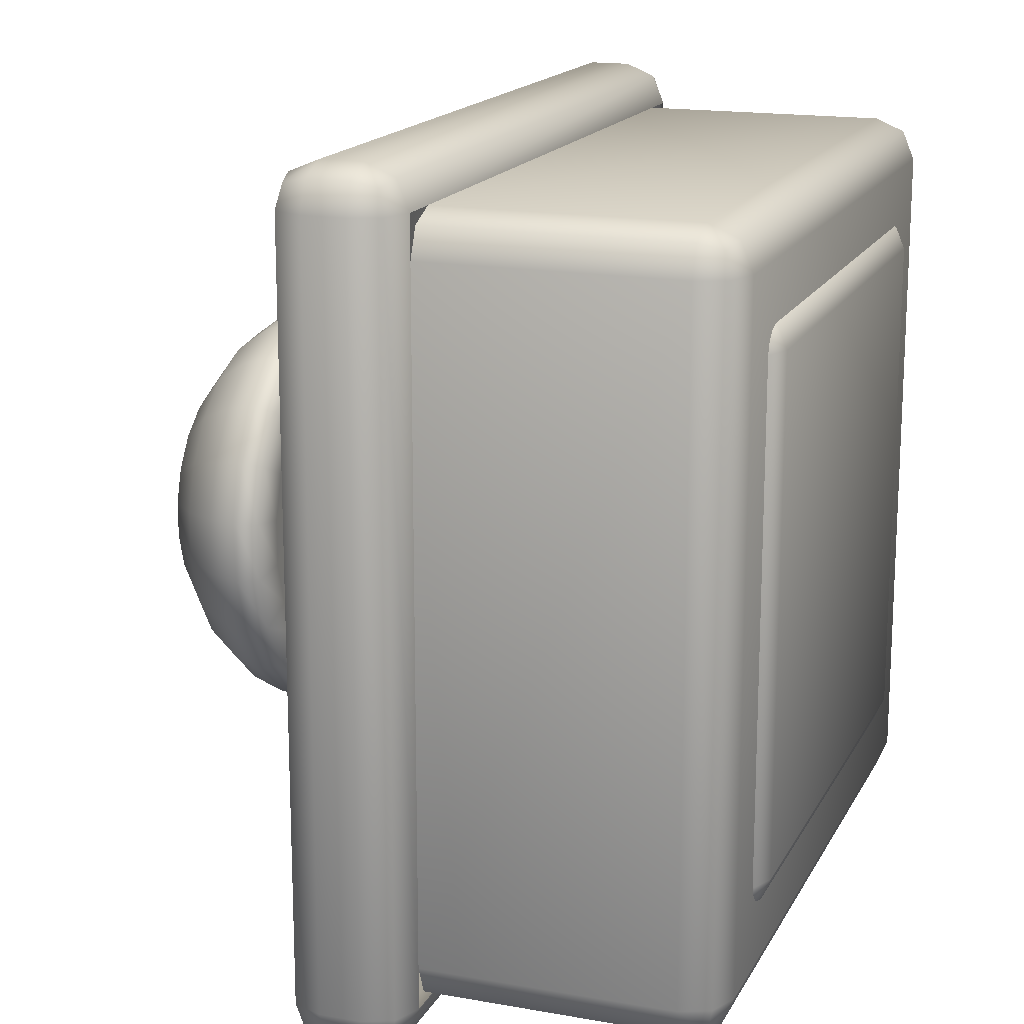
<metadata>
{"format":"obj","ext":"obj","renderer":"f3d","projection":"perspective","resolution":1024,"background":"white","views":[{"elev":16.6,"azim":-70.1,"up":"+Z"}]}
</metadata>
<code>
o ClearCounter.Base.005
v -0.5273 0.01778 0.5286
v -0.5273 0.08433 0.5952
v -0.5939 0.08433 0.5286
v -0.5273 0.03728 0.5757
v -0.5657 0.04591 0.5671
v -0.5744 0.08433 0.5757
v -0.5744 0.03728 0.5286
v -0.5939 0.4836 0.5286
v -0.5273 0.4836 0.5952
v -0.5744 0.4836 0.5757
v -0.5273 0.01778 -0.5361
v -0.5939 0.08433 -0.5361
v -0.5273 0.08433 -0.6027
v -0.5744 0.03728 -0.5361
v -0.5657 0.04591 -0.5746
v -0.5744 0.08433 -0.5832
v -0.5273 0.03728 -0.5832
v -0.5273 0.4836 -0.6027
v -0.5939 0.4836 -0.5361
v -0.5744 0.4836 -0.5832
v 0.5374 0.01778 0.5286
v 0.604 0.08433 0.5286
v 0.5374 0.08433 0.5952
v 0.5845 0.03728 0.5286
v 0.5759 0.04591 0.5671
v 0.5845 0.08433 0.5757
v 0.5374 0.03728 0.5757
v 0.5374 0.4836 0.5952
v 0.604 0.4836 0.5286
v 0.5845 0.4836 0.5757
v 0.5374 0.01778 -0.5361
v 0.5374 0.08433 -0.6027
v 0.604 0.08433 -0.5361
v 0.5374 0.03728 -0.5832
v 0.5759 0.04591 -0.5746
v 0.5845 0.08433 -0.5832
v 0.5845 0.03728 -0.5361
v 0.604 0.4836 -0.5361
v 0.5374 0.4836 -0.6027
v 0.5845 0.4836 -0.5832
v -0.6604 0.5502 0.5952
v -0.5939 0.4836 0.5952
v -0.5939 0.5502 0.6617
v -0.6409 0.5031 0.5952
v -0.6323 0.5118 0.6336
v -0.5939 0.5031 0.6422
v -0.6409 0.5502 0.6422
v -0.6604 0.5502 -0.6027
v -0.5939 0.5502 -0.6692
v -0.5939 0.4836 -0.6027
v -0.6409 0.5502 -0.6497
v -0.6323 0.5118 -0.6411
v -0.5939 0.5031 -0.6497
v -0.6409 0.5031 -0.6027
v 0.604 0.5502 -0.6692
v 0.6705 0.5502 -0.6027
v 0.604 0.4836 -0.6027
v 0.6511 0.5502 -0.6497
v 0.6424 0.5118 -0.6411
v 0.6511 0.5031 -0.6027
v 0.604 0.5031 -0.6497
v 0.6705 0.5502 0.5952
v 0.604 0.5502 0.6617
v 0.604 0.4836 0.5952
v 0.6511 0.5502 0.6422
v 0.6424 0.5118 0.6336
v 0.604 0.5031 0.6422
v 0.6511 0.5031 0.5952
v -0.6604 0.6167 0.5952
v -0.5939 0.6167 0.6617
v -0.5939 0.6833 0.5952
v -0.6409 0.6167 0.6422
v -0.6323 0.6551 0.6336
v -0.5939 0.6638 0.6422
v -0.6409 0.6638 0.5952
v -0.6604 0.6167 -0.6027
v -0.5939 0.6833 -0.6027
v -0.5939 0.6167 -0.6692
v -0.6409 0.6638 -0.6027
v -0.6323 0.6551 -0.6411
v -0.5939 0.6638 -0.6497
v -0.6409 0.6167 -0.6497
v 0.604 0.6167 -0.6692
v 0.604 0.6833 -0.6027
v 0.6705 0.6167 -0.6027
v 0.604 0.6638 -0.6497
v 0.6424 0.6551 -0.6411
v 0.6511 0.6638 -0.6027
v 0.6511 0.6167 -0.6497
v 0.6705 0.6167 0.5952
v 0.604 0.6833 0.5952
v 0.604 0.6167 0.6617
v 0.6511 0.6638 0.5952
v 0.6424 0.6551 0.6336
v 0.604 0.6638 0.6422
v 0.6511 0.6167 0.6422
f 23 28 9 2
f 33 38 29 22
f 13 18 39 32
f 3 8 19 12
f 1 4 5
f 2 6 5 4
f 3 7 5 6
f 11 14 15
f 12 16 15 14
f 13 17 15 16
f 21 24 25
f 22 26 25 24
f 23 27 25 26
f 31 34 35
f 32 36 35 34
f 33 37 35 36
f 11 1 7 14
f 14 7 3 12
f 2 9 10 6
f 6 10 8 3
f 18 13 16 20
f 20 16 12 19
f 31 11 17 34
f 34 17 13 32
f 38 33 36 40
f 40 36 32 39
f 21 31 37 24
f 24 37 33 22
f 28 23 26 30
f 30 26 22 29
f 1 21 27 4
f 4 27 23 2
f 11 31 21 1
f 7 1 5
f 27 21 25
f 37 31 35
f 17 11 15
f 55 49 78 83
f 48 41 69 76
f 62 56 85 90
f 84 77 71 91
f 43 63 92 70
f 41 44 45 47
f 42 46 45
f 43 47 45 46
f 48 51 52 54
f 49 53 52 51
f 50 54 52
f 55 58 59 61
f 56 60 59 58
f 57 61 59
f 62 65 66 68
f 63 67 66 65
f 64 68 66
f 69 72 73 75
f 70 74 73 72
f 71 75 73 74
f 76 79 80 82
f 77 81 80 79
f 78 82 80 81
f 83 86 87 89
f 84 88 87 86
f 85 89 87 88
f 90 93 94 96
f 91 95 94 93
f 92 96 94 95
f 41 48 54 44
f 44 54 50 42
f 49 55 61 53
f 53 61 57 50
f 56 62 68 60
f 60 68 64 57
f 63 43 46 67
f 67 46 42 64
f 71 77 79 75
f 75 79 76 69
f 77 84 86 81
f 81 86 83 78
f 84 91 93 88
f 88 93 90 85
f 91 71 74 95
f 95 74 70 92
f 43 70 72 47
f 47 72 69 41
f 78 49 51 82
f 82 51 48 76
f 62 90 96 65
f 65 96 92 63
f 85 56 58 89
f 89 58 55 83
f 67 64 66
f 44 42 45
f 53 50 52
f 60 57 59
o ClearCounter.Base.007
v -0.4 0 0.4
v -0.4 0.05 0.45
v -0.45 0.05 0.4
v -0.4 0.01465 0.4354
v -0.4289 0.02113 0.4289
v -0.4354 0.05 0.4354
v -0.4354 0.01465 0.4
v -0.45 0.35 0.4
v -0.4 0.35 0.45
v -0.4354 0.35 0.4354
v -0.4 -0 -0.4
v -0.45 0.05 -0.4
v -0.4 0.05 -0.45
v -0.4354 0.01465 -0.4
v -0.4289 0.02113 -0.4289
v -0.4354 0.05 -0.4354
v -0.4 0.01465 -0.4354
v -0.4 0.35 -0.45
v -0.45 0.35 -0.4
v -0.4354 0.35 -0.4354
v 0.4 0 0.4
v 0.45 0.05 0.4
v 0.4 0.05 0.45
v 0.4354 0.01465 0.4
v 0.4289 0.02113 0.4289
v 0.4354 0.05 0.4354
v 0.4 0.01465 0.4354
v 0.4 0.35 0.45
v 0.45 0.35 0.4
v 0.4354 0.35 0.4354
v 0.4 -0 -0.4
v 0.4 0.05 -0.45
v 0.45 0.05 -0.4
v 0.4 0.01465 -0.4354
v 0.4289 0.02113 -0.4289
v 0.4354 0.05 -0.4354
v 0.4354 0.01465 -0.4
v 0.45 0.35 -0.4
v 0.4 0.35 -0.45
v 0.4354 0.35 -0.4354
v -0.5 0.4 0.45
v -0.45 0.35 0.45
v -0.45 0.4 0.5
v -0.4854 0.3646 0.45
v -0.4789 0.3711 0.4789
v -0.45 0.3646 0.4854
v -0.4854 0.4 0.4854
v -0.5 0.4 -0.45
v -0.45 0.4 -0.5
v -0.45 0.35 -0.45
v -0.4854 0.4 -0.4854
v -0.4789 0.3711 -0.4789
v -0.45 0.3646 -0.4854
v -0.4854 0.3646 -0.45
v 0.45 0.4 -0.5
v 0.5 0.4 -0.45
v 0.45 0.35 -0.45
v 0.4854 0.4 -0.4854
v 0.4789 0.3711 -0.4789
v 0.4854 0.3646 -0.45
v 0.45 0.3646 -0.4854
v 0.5 0.4 0.45
v 0.45 0.4 0.5
v 0.45 0.35 0.45
v 0.4854 0.4 0.4854
v 0.4789 0.3711 0.4789
v 0.45 0.3646 0.4854
v 0.4854 0.3646 0.45
v -0.5 0.45 0.45
v -0.45 0.45 0.5
v -0.45 0.5 0.45
v -0.4854 0.45 0.4854
v -0.4789 0.4789 0.4789
v -0.45 0.4854 0.4854
v -0.4854 0.4854 0.45
v -0.5 0.45 -0.45
v -0.45 0.5 -0.45
v -0.45 0.45 -0.5
v -0.4854 0.4854 -0.45
v -0.4789 0.4789 -0.4789
v -0.45 0.4854 -0.4854
v -0.4854 0.45 -0.4854
v 0.45 0.45 -0.5
v 0.45 0.5 -0.45
v 0.5 0.45 -0.45
v 0.45 0.4854 -0.4854
v 0.4789 0.4789 -0.4789
v 0.4854 0.4854 -0.45
v 0.4854 0.45 -0.4854
v 0.5 0.45 0.45
v 0.45 0.5 0.45
v 0.45 0.45 0.5
v 0.4854 0.4854 0.45
v 0.4789 0.4789 0.4789
v 0.45 0.4854 0.4854
v 0.4854 0.45 0.4854
f 119 124 105 98
f 129 134 125 118
f 109 114 135 128
f 99 104 115 108
f 97 100 101
f 98 102 101 100
f 99 103 101 102
f 107 110 111
f 108 112 111 110
f 109 113 111 112
f 117 120 121
f 118 122 121 120
f 119 123 121 122
f 127 130 131
f 128 132 131 130
f 129 133 131 132
f 107 97 103 110
f 110 103 99 108
f 98 105 106 102
f 102 106 104 99
f 114 109 112 116
f 116 112 108 115
f 127 107 113 130
f 130 113 109 128
f 134 129 132 136
f 136 132 128 135
f 117 127 133 120
f 120 133 129 118
f 124 119 122 126
f 126 122 118 125
f 97 117 123 100
f 100 123 119 98
f 107 127 117 97
f 103 97 101
f 123 117 121
f 133 127 131
f 113 107 111
f 151 145 174 179
f 144 137 165 172
f 158 152 181 186
f 180 173 167 187
f 139 159 188 166
f 137 140 141 143
f 138 142 141
f 139 143 141 142
f 144 147 148 150
f 145 149 148 147
f 146 150 148
f 151 154 155 157
f 152 156 155 154
f 153 157 155
f 158 161 162 164
f 159 163 162 161
f 160 164 162
f 165 168 169 171
f 166 170 169 168
f 167 171 169 170
f 172 175 176 178
f 173 177 176 175
f 174 178 176 177
f 179 182 183 185
f 180 184 183 182
f 181 185 183 184
f 186 189 190 192
f 187 191 190 189
f 188 192 190 191
f 137 144 150 140
f 140 150 146 138
f 145 151 157 149
f 149 157 153 146
f 152 158 164 156
f 156 164 160 153
f 159 139 142 163
f 163 142 138 160
f 167 173 175 171
f 171 175 172 165
f 173 180 182 177
f 177 182 179 174
f 180 187 189 184
f 184 189 186 181
f 187 167 170 191
f 191 170 166 188
f 139 166 168 143
f 143 168 165 137
f 174 145 147 178
f 178 147 144 172
f 158 186 192 161
f 161 192 188 159
f 181 152 154 185
f 185 154 151 179
f 163 160 162
f 140 138 141
f 149 146 148
f 156 153 155
o Bread.Top
v 0.005493 0.8928 -0.3496
v -0.08915 0.8928 -0.336
v -0.1761 0.8928 -0.2963
v -0.2484 0.8928 -0.2337
v -0.3001 0.8928 -0.1532
v -0.327 0.8928 -0.06147
v -0.327 0.8928 0.03414
v -0.3001 0.8928 0.1259
v -0.2484 0.8928 0.2063
v -0.1761 0.8928 0.2689
v -0.08915 0.8928 0.3087
v 0.005493 0.8928 0.3223
v 0.1001 0.8928 0.3087
v 0.1871 0.8928 0.2689
v 0.2594 0.8928 0.2063
v 0.3111 0.8928 0.1259
v 0.338 0.8928 0.03414
v 0.338 0.8928 -0.06147
v 0.3111 0.8928 -0.1532
v 0.2594 0.8928 -0.2337
v 0.1871 0.8928 -0.2963
v 0.1001 0.8928 -0.336
v 0.005493 1.096 -0.1303
v -0.02737 1.096 -0.1256
v -0.05757 1.096 -0.1118
v -0.08266 1.096 -0.09005
v -0.1006 1.096 -0.06212
v -0.11 1.096 -0.03027
v -0.11 1.096 0.002934
v -0.1006 1.096 0.03479
v -0.08266 1.096 0.06272
v -0.05757 1.096 0.08446
v -0.02737 1.096 0.09825
v 0.005493 1.096 0.103
v 0.03836 1.096 0.09825
v 0.06856 1.096 0.08446
v 0.09365 1.096 0.06272
v 0.1116 1.096 0.03479
v 0.121 1.096 0.002934
v 0.121 1.096 -0.03027
v 0.1116 1.096 -0.06212
v 0.09365 1.096 -0.09005
v 0.06856 1.096 -0.1118
v 0.03836 1.096 -0.1256
v 0.005493 1.106 -0.01367
v 0.005493 1.065 -0.2123
v 0.005493 0.9468 -0.3317
v 0.005493 1.004 -0.2894
v -0.08412 0.9468 -0.3188
v -0.05047 1.065 -0.2043
v -0.07218 1.004 -0.2782
v -0.1665 0.9468 -0.2812
v -0.1019 1.065 -0.1808
v -0.1436 1.004 -0.2456
v -0.2349 0.9468 -0.222
v -0.1446 1.065 -0.1438
v -0.2029 1.004 -0.1942
v -0.2838 0.9468 -0.1458
v -0.1752 1.065 -0.09619
v -0.2453 1.004 -0.1282
v -0.3093 0.9468 -0.05893
v -0.1911 1.065 -0.04194
v -0.2674 1.004 -0.0529
v -0.3093 0.9468 0.0316
v -0.1911 1.065 0.0146
v -0.2674 1.004 0.02557
v -0.2838 0.9468 0.1185
v -0.1752 1.065 0.06886
v -0.2453 1.004 0.1009
v -0.2349 0.9468 0.1946
v -0.1446 1.065 0.1164
v -0.2029 1.004 0.1669
v -0.1665 0.9468 0.2539
v -0.1019 1.065 0.1535
v -0.1436 1.004 0.2183
v -0.08412 0.9468 0.2915
v -0.05047 1.065 0.1769
v -0.07218 1.004 0.2509
v 0.005493 0.9468 0.3044
v 0.005493 1.065 0.185
v 0.005493 1.004 0.262
v 0.0951 0.9468 0.2915
v 0.06146 1.065 0.1769
v 0.08317 1.004 0.2509
v 0.1774 0.9468 0.2539
v 0.1129 1.065 0.1535
v 0.1545 1.004 0.2183
v 0.2459 0.9468 0.1946
v 0.1556 1.065 0.1164
v 0.2139 1.004 0.1669
v 0.2948 0.9468 0.1185
v 0.1862 1.065 0.06886
v 0.2563 1.004 0.1009
v 0.3203 0.9468 0.0316
v 0.2021 1.065 0.0146
v 0.2784 1.004 0.02557
v 0.3203 0.9468 -0.05893
v 0.2021 1.065 -0.04194
v 0.2784 1.004 -0.0529
v 0.2948 0.9468 -0.1458
v 0.1862 1.065 -0.09619
v 0.2563 1.004 -0.1282
v 0.2459 0.9468 -0.222
v 0.1556 1.065 -0.1438
v 0.2139 1.004 -0.1942
v 0.1774 0.9468 -0.2812
v 0.1129 1.065 -0.1808
v 0.1545 1.004 -0.2456
v 0.0951 0.9468 -0.3188
v 0.06146 1.065 -0.2043
v 0.08317 1.004 -0.2782
v 0.005493 0.8613 -0.3349
v -0.085 0.8613 -0.3219
v -0.1682 0.8613 -0.2839
v -0.2373 0.8613 -0.224
v -0.2867 0.8613 -0.1471
v -0.3124 0.8613 -0.05938
v -0.3124 0.8613 0.03205
v -0.2867 0.8613 0.1198
v -0.2373 0.8613 0.1967
v -0.1682 0.8613 0.2566
v -0.085 0.8613 0.2945
v 0.005493 0.8613 0.3075
v 0.09599 0.8613 0.2945
v 0.1792 0.8613 0.2566
v 0.2482 0.8613 0.1967
v 0.2977 0.8613 0.1198
v 0.3234 0.8613 0.03205
v 0.3234 0.8613 -0.05938
v 0.2977 0.8613 -0.1471
v 0.2482 0.8613 -0.224
v 0.1792 0.8613 -0.2839
v 0.09599 0.8613 -0.3219
v 0.005493 0.8583 -0.2732
v -0.06763 0.8583 -0.2627
v -0.1348 0.8583 -0.232
v -0.1907 0.8583 -0.1836
v -0.2306 0.8583 -0.1215
v -0.2514 0.8583 -0.0506
v -0.2514 0.8583 0.02327
v -0.2306 0.8583 0.09415
v -0.1907 0.8583 0.1563
v -0.1348 0.8583 0.2047
v -0.06763 0.8583 0.2354
v 0.005493 0.8583 0.2459
v 0.07862 0.8583 0.2354
v 0.1458 0.8583 0.2047
v 0.2016 0.8583 0.1563
v 0.2416 0.8583 0.09415
v 0.2624 0.8583 0.02327
v 0.2624 0.8583 -0.0506
v 0.2416 0.8583 -0.1215
v 0.2016 0.8583 -0.1836
v 0.1458 0.8583 -0.232
v 0.07862 0.8583 -0.2627
v 0.005493 0.8885 -0.01367
f 275 278 228 227
f 254 257 221 220
f 299 302 236 235
f 278 281 229 228
f 257 260 222 221
f 281 284 230 229
f 260 263 223 222
f 194 241 239 193
f 284 287 231 230
f 263 266 224 223
f 302 238 215 236
f 287 290 232 231
f 266 269 225 224
f 245 248 218 217
f 290 293 233 232
f 269 272 226 225
f 248 251 219 218
f 293 296 234 233
f 272 275 227 226
f 251 254 220 219
f 296 299 235 234
f 214 301 298 213
f 207 280 277 206
f 200 259 256 199
f 242 245 217 216
f 208 283 280 207
f 201 262 259 200
f 193 239 301 214
f 209 286 283 208
f 202 265 262 201
f 195 244 241 194
f 210 289 286 209
f 203 268 265 202
f 196 247 244 195
f 211 292 289 210
f 204 271 268 203
f 197 250 247 196
f 212 295 292 211
f 205 274 271 204
f 198 253 250 197
f 213 298 295 212
f 206 277 274 205
f 199 256 253 198
f 235 236 237
f 228 229 237
f 221 222 237
f 236 215 237
f 229 230 237
f 222 223 237
f 215 216 237
f 230 231 237
f 223 224 237
f 216 217 237
f 231 232 237
f 224 225 237
f 217 218 237
f 232 233 237
f 225 226 237
f 218 219 237
f 233 234 237
f 226 227 237
f 219 220 237
f 234 235 237
f 227 228 237
f 220 221 237
f 242 238 240 243
f 243 240 239 241
f 245 242 243 246
f 246 243 241 244
f 248 245 246 249
f 249 246 244 247
f 251 248 249 252
f 252 249 247 250
f 254 251 252 255
f 255 252 250 253
f 257 254 255 258
f 258 255 253 256
f 260 257 258 261
f 261 258 256 259
f 263 260 261 264
f 264 261 259 262
f 266 263 264 267
f 267 264 262 265
f 269 266 267 270
f 270 267 265 268
f 272 269 270 273
f 273 270 268 271
f 275 272 273 276
f 276 273 271 274
f 278 275 276 279
f 279 276 274 277
f 281 278 279 282
f 282 279 277 280
f 284 281 282 285
f 285 282 280 283
f 287 284 285 288
f 288 285 283 286
f 290 287 288 291
f 291 288 286 289
f 293 290 291 294
f 294 291 289 292
f 296 293 294 297
f 297 294 292 295
f 299 296 297 300
f 300 297 295 298
f 302 299 300 303
f 303 300 298 301
f 238 302 303 240
f 240 303 301 239
f 238 242 216 215
f 197 196 307 308
f 212 211 322 323
f 205 204 315 316
f 198 197 308 309
f 213 212 323 324
f 206 205 316 317
f 199 198 309 310
f 214 213 324 325
f 207 206 317 318
f 200 199 310 311
f 193 214 325 304
f 208 207 318 319
f 201 200 311 312
f 194 193 304 305
f 209 208 319 320
f 202 201 312 313
f 195 194 305 306
f 210 209 320 321
f 203 202 313 314
f 196 195 306 307
f 211 210 321 322
f 204 203 314 315
f 310 309 331 332
f 325 324 346 347
f 318 317 339 340
f 311 310 332 333
f 304 325 347 326
f 319 318 340 341
f 312 311 333 334
f 305 304 326 327
f 320 319 341 342
f 313 312 334 335
f 306 305 327 328
f 321 320 342 343
f 314 313 335 336
f 307 306 328 329
f 322 321 343 344
f 315 314 336 337
f 308 307 329 330
f 323 322 344 345
f 316 315 337 338
f 309 308 330 331
f 324 323 345 346
f 317 316 338 339
f 332 331 348
f 347 346 348
f 340 339 348
f 333 332 348
f 326 347 348
f 341 340 348
f 334 333 348
f 327 326 348
f 342 341 348
f 335 334 348
f 328 327 348
f 343 342 348
f 336 335 348
f 329 328 348
f 344 343 348
f 337 336 348
f 330 329 348
f 345 344 348
f 338 337 348
f 331 330 348
f 346 345 348
f 339 338 348
o Bread.Bottom
v 0.005493 0.7631 -0.3515
v 0.1007 0.7631 -0.3378
v 0.1881 0.7631 -0.2978
v 0.2608 0.7631 -0.2349
v 0.3128 0.7631 -0.154
v 0.3399 0.7631 -0.06174
v 0.3399 0.7631 0.03441
v 0.3128 0.7631 0.1267
v 0.2608 0.7631 0.2075
v 0.1881 0.7631 0.2705
v 0.1007 0.7631 0.3105
v 0.005493 0.7631 0.3241
v -0.08968 0.7631 0.3105
v -0.1771 0.7631 0.2705
v -0.2498 0.7631 0.2075
v -0.3018 0.7631 0.1267
v -0.3289 0.7631 0.03441
v -0.3289 0.7631 -0.06174
v -0.3018 0.7631 -0.154
v -0.2498 0.7631 -0.2349
v -0.1771 0.7631 -0.2978
v -0.08968 0.7631 -0.3378
v 0.005493 0.7186 -0.3445
v 0.0987 0.7186 -0.3311
v 0.1844 0.7186 -0.292
v 0.2555 0.7186 -0.2303
v 0.3064 0.7186 -0.1511
v 0.333 0.7186 -0.06075
v 0.333 0.7186 0.03342
v 0.3064 0.7186 0.1238
v 0.2555 0.7186 0.203
v 0.1844 0.7186 0.2647
v 0.0987 0.7186 0.3038
v 0.005493 0.7186 0.3172
v -0.08772 0.7186 0.3038
v -0.1734 0.7186 0.2647
v -0.2445 0.7186 0.203
v -0.2955 0.7186 0.1238
v -0.322 0.7186 0.03342
v -0.322 0.7186 -0.06075
v -0.2955 0.7186 -0.1511
v -0.2445 0.7186 -0.2303
v -0.1734 0.7186 -0.292
v -0.08772 0.7186 -0.3311
v 0.005493 0.7946 -0.3446
v 0.09873 0.7946 -0.3312
v 0.1844 0.7946 -0.2921
v 0.2556 0.7946 -0.2304
v 0.3065 0.7946 -0.1512
v 0.3331 0.7946 -0.06077
v 0.3331 0.7946 0.03343
v 0.3065 0.7946 0.1238
v 0.2556 0.7946 0.2031
v 0.1844 0.7946 0.2648
v 0.09873 0.7946 0.3039
v 0.005493 0.7946 0.3173
v -0.08775 0.7946 0.3039
v -0.1734 0.7946 0.2648
v -0.2446 0.7946 0.2031
v -0.2956 0.7946 0.1238
v -0.3221 0.7946 0.03343
v -0.3221 0.7946 -0.06077
v -0.2956 0.7946 -0.1512
v -0.2446 0.7946 -0.2304
v -0.1734 0.7946 -0.2921
v -0.08775 0.7946 -0.3312
v 0.005493 0.7976 -0.2811
v 0.08084 0.7976 -0.2703
v 0.1501 0.7976 -0.2386
v 0.2076 0.7976 -0.1888
v 0.2487 0.7976 -0.1248
v 0.2702 0.7976 -0.05173
v 0.2702 0.7976 0.02439
v 0.2487 0.7976 0.09742
v 0.2076 0.7976 0.1615
v 0.1501 0.7976 0.2113
v 0.08084 0.7976 0.2429
v 0.005493 0.7976 0.2538
v -0.06985 0.7976 0.2429
v -0.1391 0.7976 0.2113
v -0.1966 0.7976 0.1615
v -0.2378 0.7976 0.09742
v -0.2592 0.7976 0.02439
v -0.2592 0.7976 -0.05173
v -0.2378 0.7976 -0.1248
v -0.1966 0.7976 -0.1888
v -0.1391 0.7976 -0.2386
v -0.06985 0.7976 -0.2703
v 0.005493 0.7675 -0.01367
v 0.005493 0.6905 -0.2813
v 0.0809 0.6905 -0.2705
v 0.1502 0.6905 -0.2388
v 0.2078 0.6905 -0.189
v 0.249 0.6905 -0.1249
v 0.2704 0.6905 -0.05176
v 0.2704 0.6905 0.02443
v 0.249 0.6905 0.09753
v 0.2078 0.6905 0.1616
v 0.1502 0.6905 0.2115
v 0.0809 0.6905 0.2432
v 0.005493 0.6905 0.254
v -0.06992 0.6905 0.2432
v -0.1392 0.6905 0.2115
v -0.1968 0.6905 0.1616
v -0.238 0.6905 0.09753
v -0.2594 0.6905 0.02443
v -0.2594 0.6905 -0.05176
v -0.238 0.6905 -0.1249
v -0.1968 0.6905 -0.189
v -0.1392 0.6905 -0.2388
v -0.06992 0.6905 -0.2705
v 0.005493 0.6905 -0.01367
f 350 372 371 349
f 370 392 391 369
f 363 385 384 362
f 356 378 377 355
f 364 386 385 363
f 357 379 378 356
f 349 371 392 370
f 365 387 386 364
f 358 380 379 357
f 351 373 372 350
f 366 388 387 365
f 359 381 380 358
f 352 374 373 351
f 367 389 388 366
f 360 382 381 359
f 353 375 374 352
f 368 390 389 367
f 361 383 382 360
f 354 376 375 353
f 369 391 390 368
f 362 384 383 361
f 355 377 376 354
f 353 352 396 397
f 368 367 411 412
f 361 360 404 405
f 354 353 397 398
f 369 368 412 413
f 362 361 405 406
f 355 354 398 399
f 370 369 413 414
f 363 362 406 407
f 356 355 399 400
f 349 370 414 393
f 364 363 407 408
f 357 356 400 401
f 350 349 393 394
f 365 364 408 409
f 358 357 401 402
f 351 350 394 395
f 366 365 409 410
f 359 358 402 403
f 352 351 395 396
f 367 366 410 411
f 360 359 403 404
f 399 398 420 421
f 414 413 435 436
f 407 406 428 429
f 400 399 421 422
f 393 414 436 415
f 408 407 429 430
f 401 400 422 423
f 394 393 415 416
f 409 408 430 431
f 402 401 423 424
f 395 394 416 417
f 410 409 431 432
f 403 402 424 425
f 396 395 417 418
f 411 410 432 433
f 404 403 425 426
f 397 396 418 419
f 412 411 433 434
f 405 404 426 427
f 398 397 419 420
f 413 412 434 435
f 406 405 427 428
f 421 420 437
f 436 435 437
f 429 428 437
f 422 421 437
f 415 436 437
f 430 429 437
f 423 422 437
f 416 415 437
f 431 430 437
f 424 423 437
f 417 416 437
f 432 431 437
f 425 424 437
f 418 417 437
f 433 432 437
f 426 425 437
f 419 418 437
f 434 433 437
f 427 426 437
f 420 419 437
f 435 434 437
f 428 427 437
f 373 374 441 440
f 388 389 456 455
f 381 382 449 448
f 374 375 442 441
f 389 390 457 456
f 382 383 450 449
f 375 376 443 442
f 390 391 458 457
f 383 384 451 450
f 376 377 444 443
f 391 392 459 458
f 384 385 452 451
f 377 378 445 444
f 392 371 438 459
f 385 386 453 452
f 378 379 446 445
f 371 372 439 438
f 386 387 454 453
f 379 380 447 446
f 372 373 440 439
f 387 388 455 454
f 380 381 448 447
f 456 457 460
f 449 450 460
f 442 443 460
f 457 458 460
f 450 451 460
f 443 444 460
f 458 459 460
f 451 452 460
f 444 445 460
f 459 438 460
f 452 453 460
f 445 446 460
f 438 439 460
f 453 454 460
f 446 447 460
f 439 440 460
f 454 455 460
f 447 448 460
f 440 441 460
f 455 456 460
f 448 449 460
f 441 442 460

</code>
